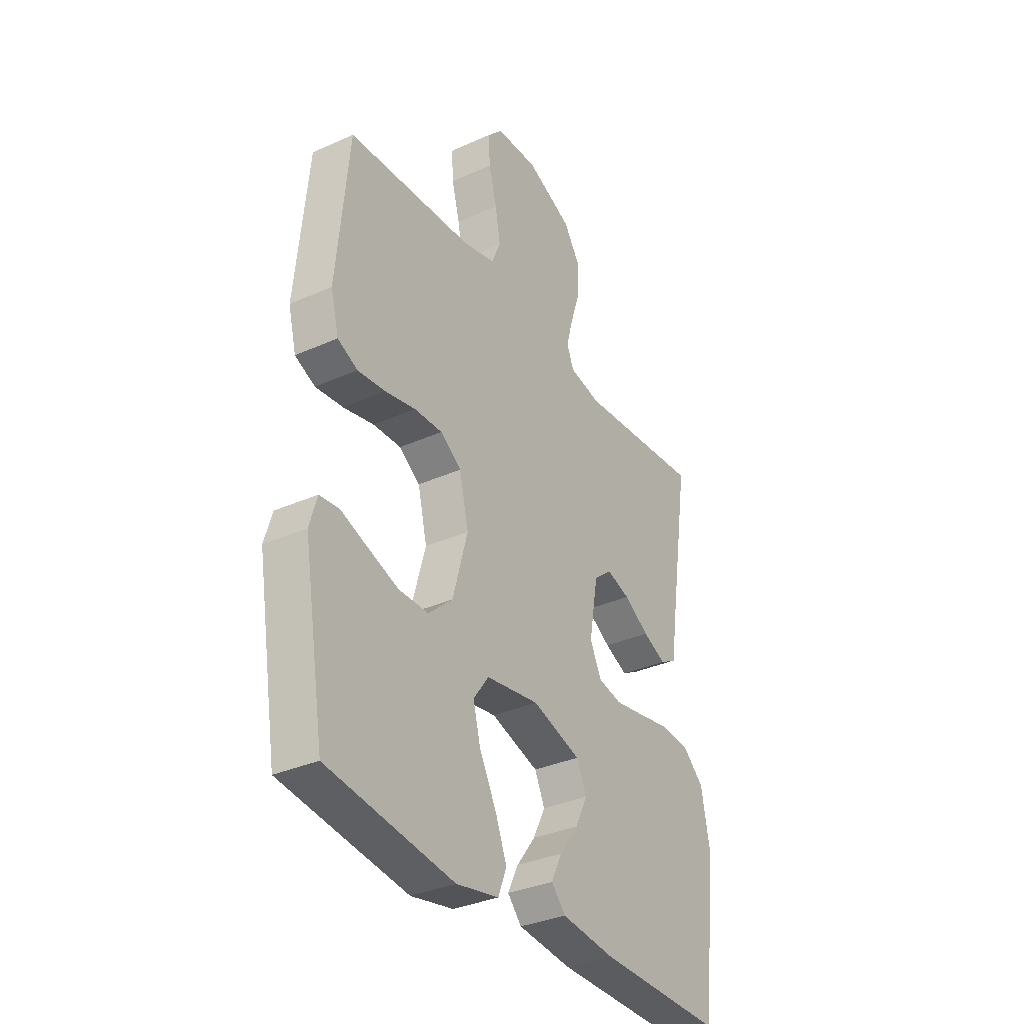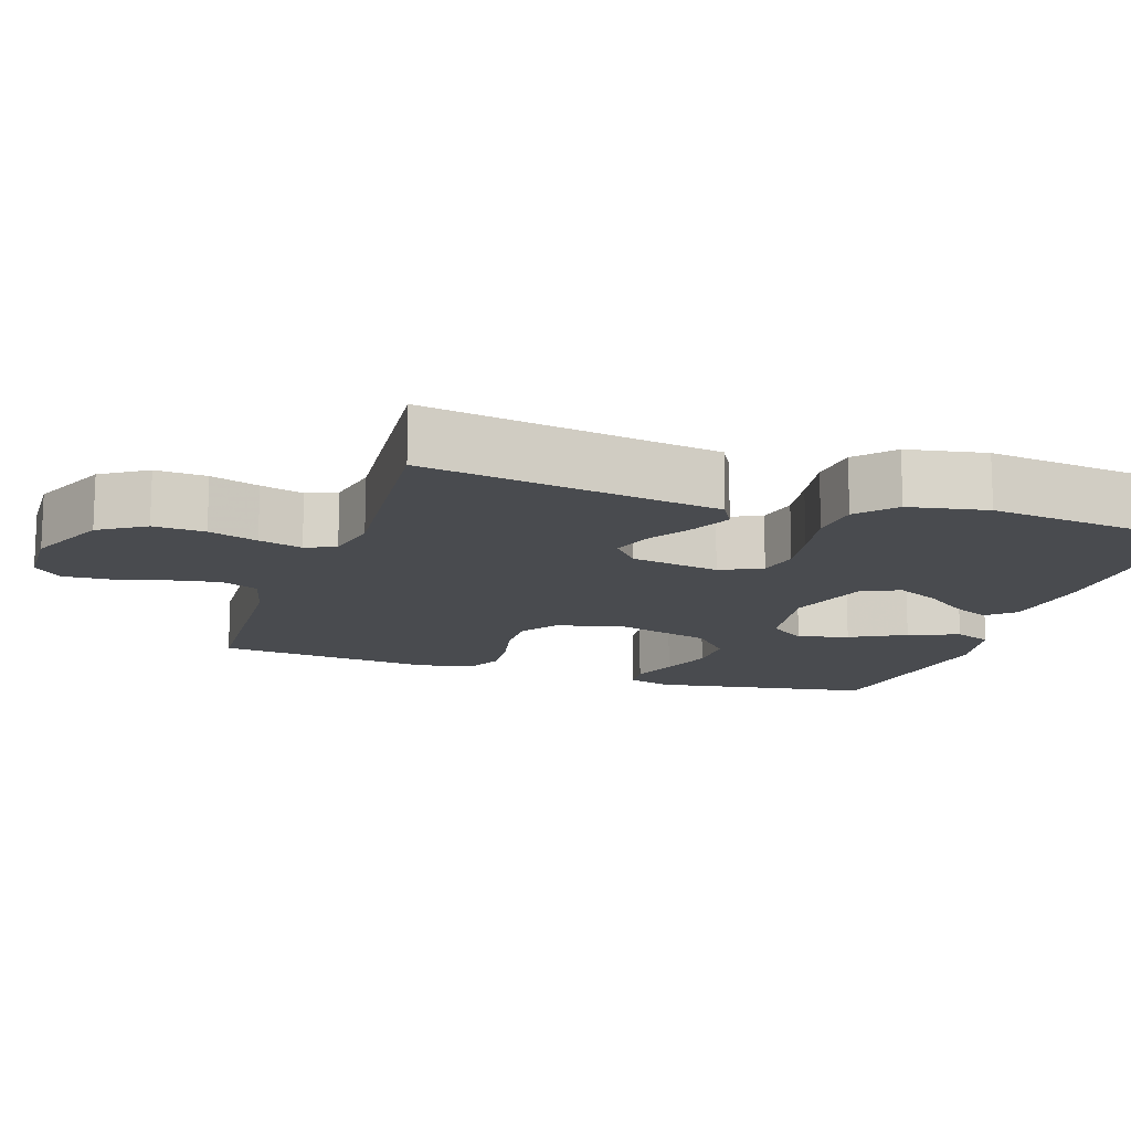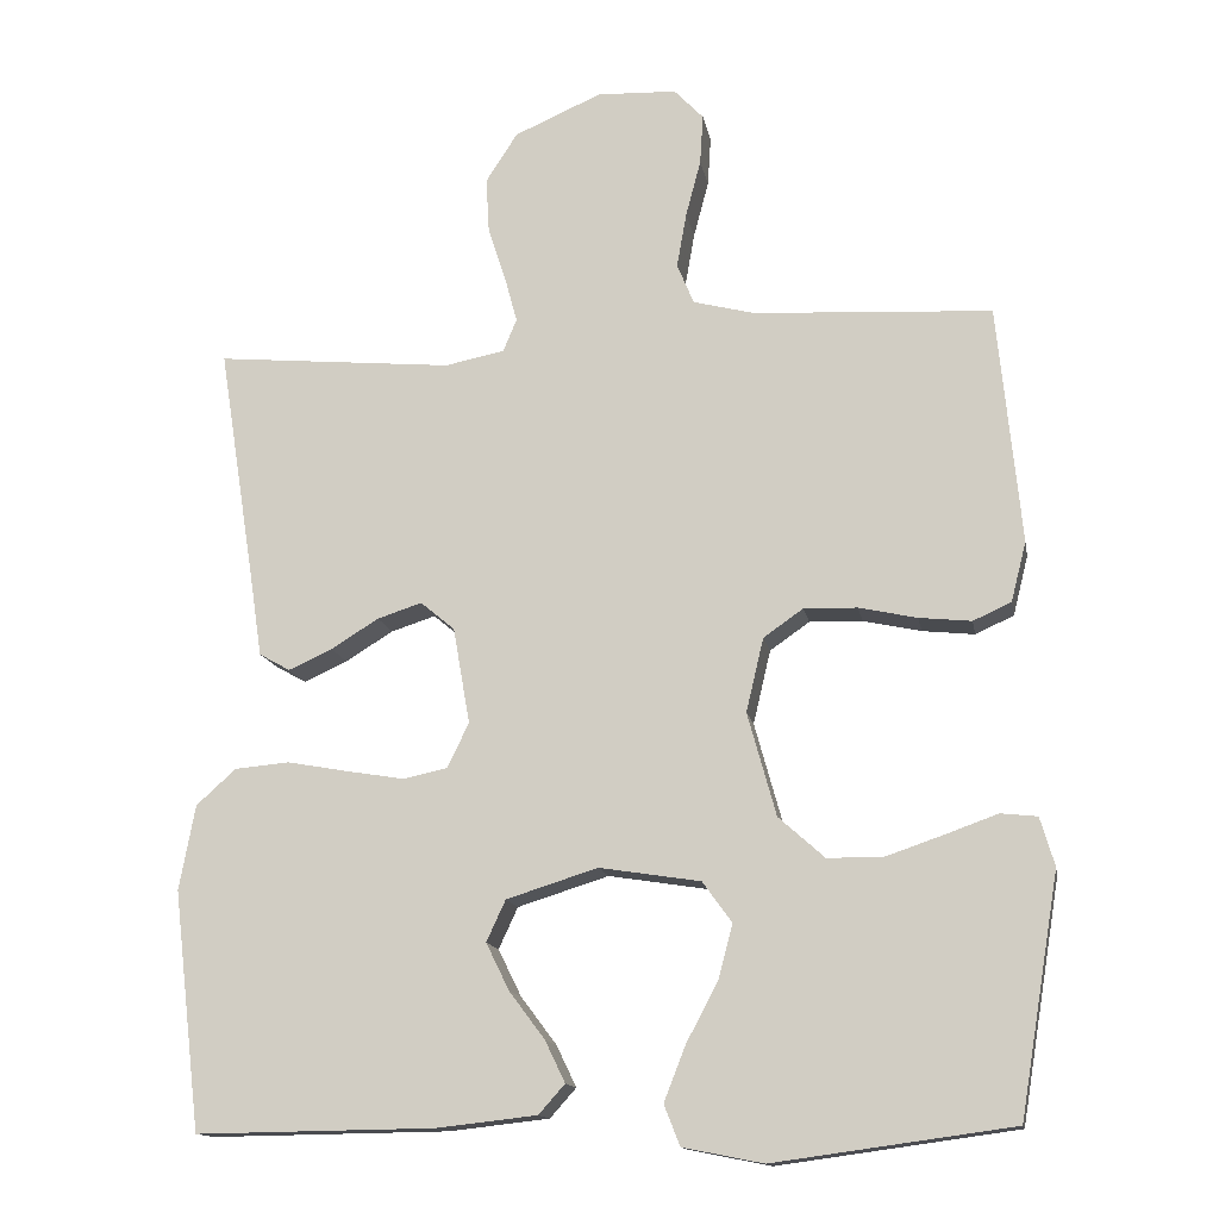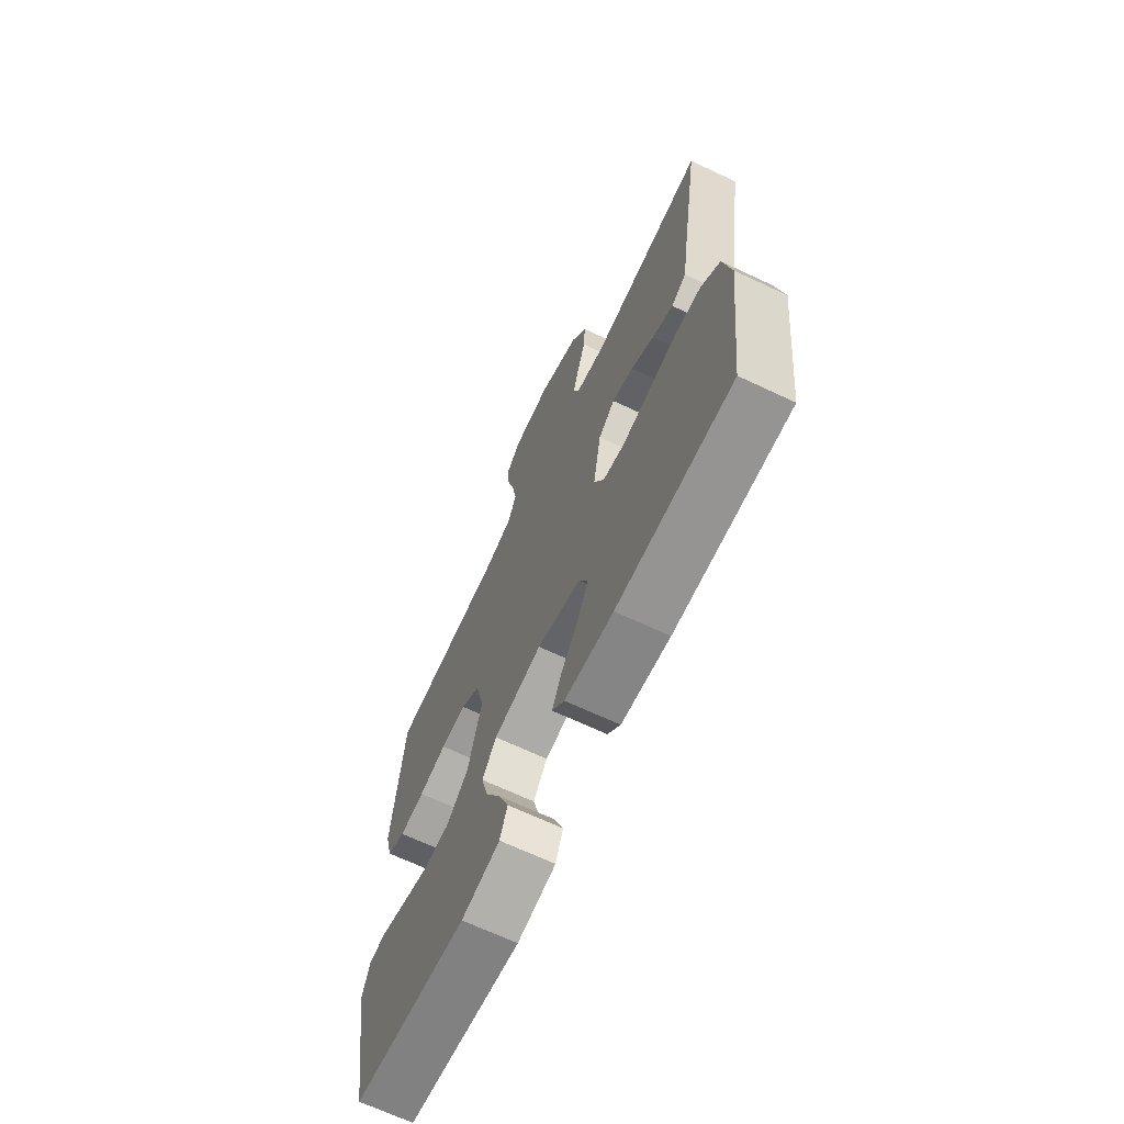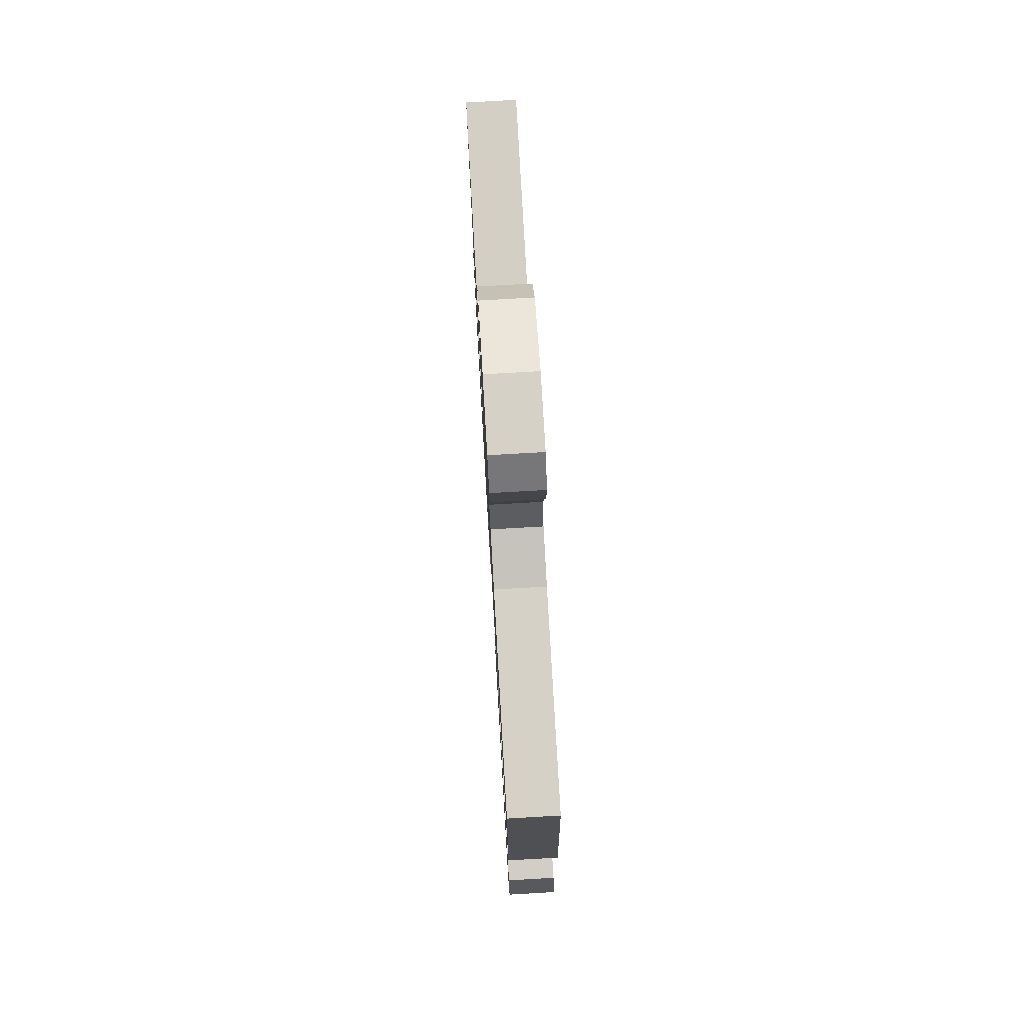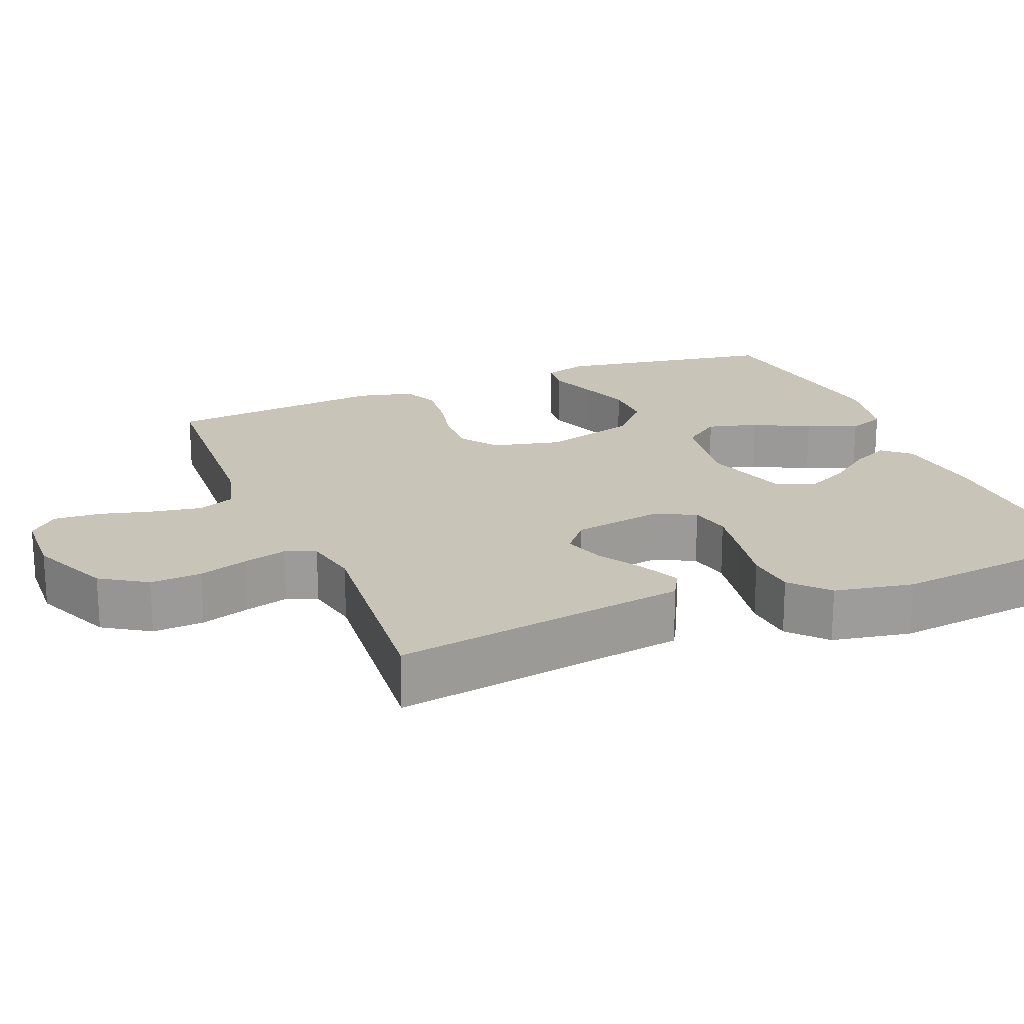
<metadata>
{"format":"obj","ext":"obj","renderer":"f3d","projection":"perspective","resolution":1024,"background":"white","views":[{"elev":-33.8,"azim":-58.6,"up":"+Z"},{"elev":-14.1,"azim":71.5,"up":"+Y"},{"elev":-14.1,"azim":-169.7,"up":"+Z"},{"elev":-67.9,"azim":64.8,"up":"+Z"},{"elev":76.5,"azim":-93.3,"up":"+Z"},{"elev":20.1,"azim":67.8,"up":"+Y"}]}
</metadata>
<code>
v 0.5 0.07 0.5
v 0.453 0.07 0.2
v 0.438 0.07 0.099
v 0.399 0.07 0.077
v 0.344 0.07 0.102
v 0.284 0.07 0.139
v 0.228 0.07 0.157
v 0.185 0.07 0.121
v 0.164 0.07 0
v 0.191 0.07 -0.056
v 0.247 0.07 -0.068
v 0.319 0.07 -0.056
v 0.396 0.07 -0.042
v 0.465 0.07 -0.048
v 0.515 0.07 -0.093
v 0.535 0.07 -0.2
v 0.5 0.07 -0.5
v 0.2 0.07 -0.496
v 0.073 0.07 -0.482
v 0.04 0.07 -0.445
v 0.065 0.07 -0.393
v 0.11 0.07 -0.333
v 0.139 0.07 -0.274
v 0.115 0.07 -0.222
v 0 0.07 -0.186
v -0.127 0.07 -0.206
v -0.164 0.07 -0.257
v -0.146 0.07 -0.326
v -0.106 0.07 -0.401
v -0.079 0.07 -0.47
v -0.099 0.07 -0.521
v -0.2 0.07 -0.541
v -0.5 0.07 -0.5
v -0.55 0.07 -0.2
v -0.532 0.07 -0.139
v -0.486 0.07 -0.134
v -0.422 0.07 -0.157
v -0.349 0.07 -0.182
v -0.278 0.07 -0.182
v -0.22 0.07 -0.13
v -0.184 0.07 0
v -0.206 0.07 0.093
v -0.256 0.07 0.128
v -0.323 0.07 0.126
v -0.396 0.07 0.11
v -0.462 0.07 0.103
v -0.51 0.07 0.125
v -0.529 0.07 0.2
v -0.5 0.07 0.5
v -0.2 0.07 0.517
v -0.123 0.07 0.537
v -0.102 0.07 0.588
v -0.114 0.07 0.656
v -0.133 0.07 0.728
v -0.137 0.07 0.791
v -0.1 0.07 0.83
v 0 0.07 0.834
v 0.11 0.07 0.786
v 0.15 0.07 0.724
v 0.146 0.07 0.654
v 0.124 0.07 0.587
v 0.108 0.07 0.528
v 0.125 0.07 0.487
v 0.2 0.07 0.472
v 0.5 0 0.5
v 0.453 0 0.2
v 0.438 0 0.099
v 0.399 0 0.077
v 0.344 0 0.102
v 0.284 0 0.139
v 0.228 0 0.157
v 0.185 0 0.121
v 0.164 0 0
v 0.191 0 -0.056
v 0.247 0 -0.068
v 0.319 0 -0.056
v 0.396 0 -0.042
v 0.465 0 -0.048
v 0.515 0 -0.093
v 0.535 0 -0.2
v 0.5 0 -0.5
v 0.2 0 -0.496
v 0.073 0 -0.482
v 0.04 0 -0.445
v 0.065 0 -0.393
v 0.11 0 -0.333
v 0.139 0 -0.274
v 0.115 0 -0.222
v 0 0 -0.186
v -0.127 0 -0.206
v -0.164 0 -0.257
v -0.146 0 -0.326
v -0.106 0 -0.401
v -0.079 0 -0.47
v -0.099 0 -0.521
v -0.2 0 -0.541
v -0.5 0 -0.5
v -0.55 0 -0.2
v -0.532 0 -0.139
v -0.486 0 -0.134
v -0.422 0 -0.157
v -0.349 0 -0.182
v -0.278 0 -0.182
v -0.22 0 -0.13
v -0.184 0 0
v -0.206 0 0.093
v -0.256 0 0.128
v -0.323 0 0.126
v -0.396 0 0.11
v -0.462 0 0.103
v -0.51 0 0.125
v -0.529 0 0.2
v -0.5 0 0.5
v -0.2 0 0.517
v -0.123 0 0.537
v -0.102 0 0.588
v -0.114 0 0.656
v -0.133 0 0.728
v -0.137 0 0.791
v -0.1 0 0.83
v 0 0 0.834
v 0.11 0 0.786
v 0.15 0 0.724
v 0.146 0 0.654
v 0.124 0 0.587
v 0.108 0 0.528
v 0.125 0 0.487
v 0.2 0 0.472
f 58 59 60 61
f 58 61 62
f 57 58 62
f 56 57 62
f 53 54 55 56
f 52 53 56 62
f 51 52 62 63
f 47 48 49 50
f 47 50 51 63
f 44 45 46 47
f 43 44 47 63
f 34 35 36 37
f 34 37 38
f 33 34 38 39
f 28 29 30 31
f 27 28 31 32
f 19 20 21 22
f 19 22 23
f 18 19 23
f 17 18 23
f 16 17 23 24
f 12 13 14 15
f 11 12 15 16
f 10 11 16 24
f 3 4 5 6
f 2 3 6 7
f 64 1 2 7
f 42 43 63 64
f 41 42 64 7
f 40 41 7 8
f 39 40 8 9
f 27 32 33 39
f 26 27 39
f 25 26 39 9
f 9 10 24 25
f 125 124 123 122
f 126 125 122
f 126 122 121
f 126 121 120
f 120 119 118 117
f 126 120 117 116
f 127 126 116 115
f 114 113 112 111
f 127 115 114 111
f 111 110 109 108
f 127 111 108 107
f 101 100 99 98
f 102 101 98
f 103 102 98 97
f 95 94 93 92
f 96 95 92 91
f 86 85 84 83
f 87 86 83
f 87 83 82
f 87 82 81
f 88 87 81 80
f 79 78 77 76
f 80 79 76 75
f 88 80 75 74
f 70 69 68 67
f 71 70 67 66
f 71 66 65 128
f 128 127 107 106
f 71 128 106 105
f 72 71 105 104
f 73 72 104 103
f 103 97 96 91
f 103 91 90
f 73 103 90 89
f 89 88 74 73
f 1 65 66 2
f 2 66 67 3
f 3 67 68 4
f 4 68 69 5
f 5 69 70 6
f 6 70 71 7
f 7 71 72 8
f 8 72 73 9
f 9 73 74 10
f 10 74 75 11
f 11 75 76 12
f 12 76 77 13
f 13 77 78 14
f 14 78 79 15
f 15 79 80 16
f 16 80 81 17
f 17 81 82 18
f 18 82 83 19
f 19 83 84 20
f 20 84 85 21
f 21 85 86 22
f 22 86 87 23
f 23 87 88 24
f 24 88 89 25
f 25 89 90 26
f 26 90 91 27
f 27 91 92 28
f 28 92 93 29
f 29 93 94 30
f 30 94 95 31
f 31 95 96 32
f 32 96 97 33
f 33 97 98 34
f 34 98 99 35
f 35 99 100 36
f 36 100 101 37
f 37 101 102 38
f 38 102 103 39
f 39 103 104 40
f 40 104 105 41
f 41 105 106 42
f 42 106 107 43
f 43 107 108 44
f 44 108 109 45
f 45 109 110 46
f 46 110 111 47
f 47 111 112 48
f 48 112 113 49
f 49 113 114 50
f 50 114 115 51
f 51 115 116 52
f 52 116 117 53
f 53 117 118 54
f 54 118 119 55
f 55 119 120 56
f 56 120 121 57
f 57 121 122 58
f 58 122 123 59
f 59 123 124 60
f 60 124 125 61
f 61 125 126 62
f 62 126 127 63
f 63 127 128 64
f 64 128 65 1

</code>
